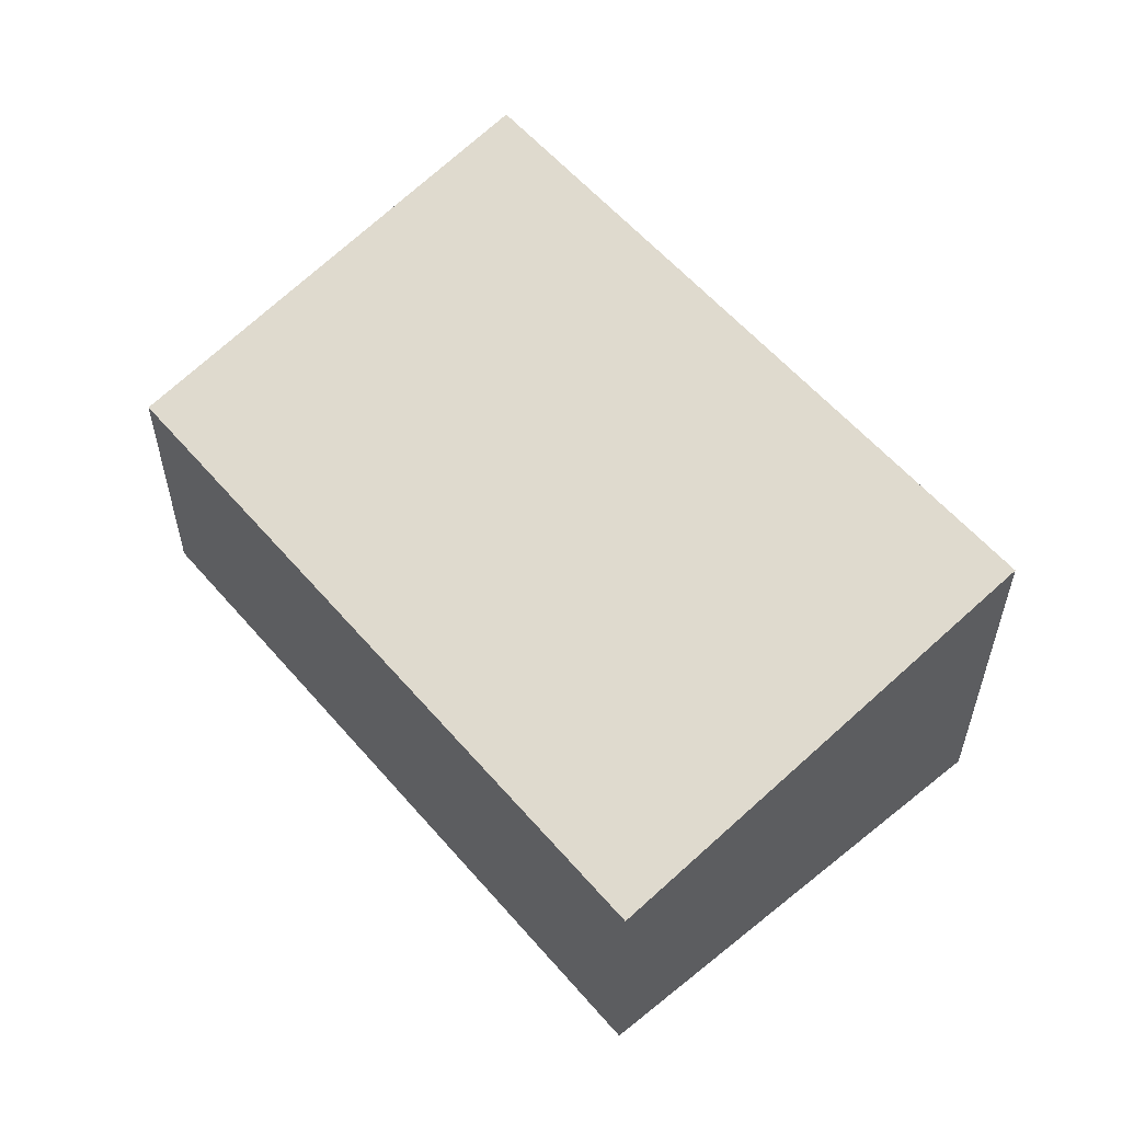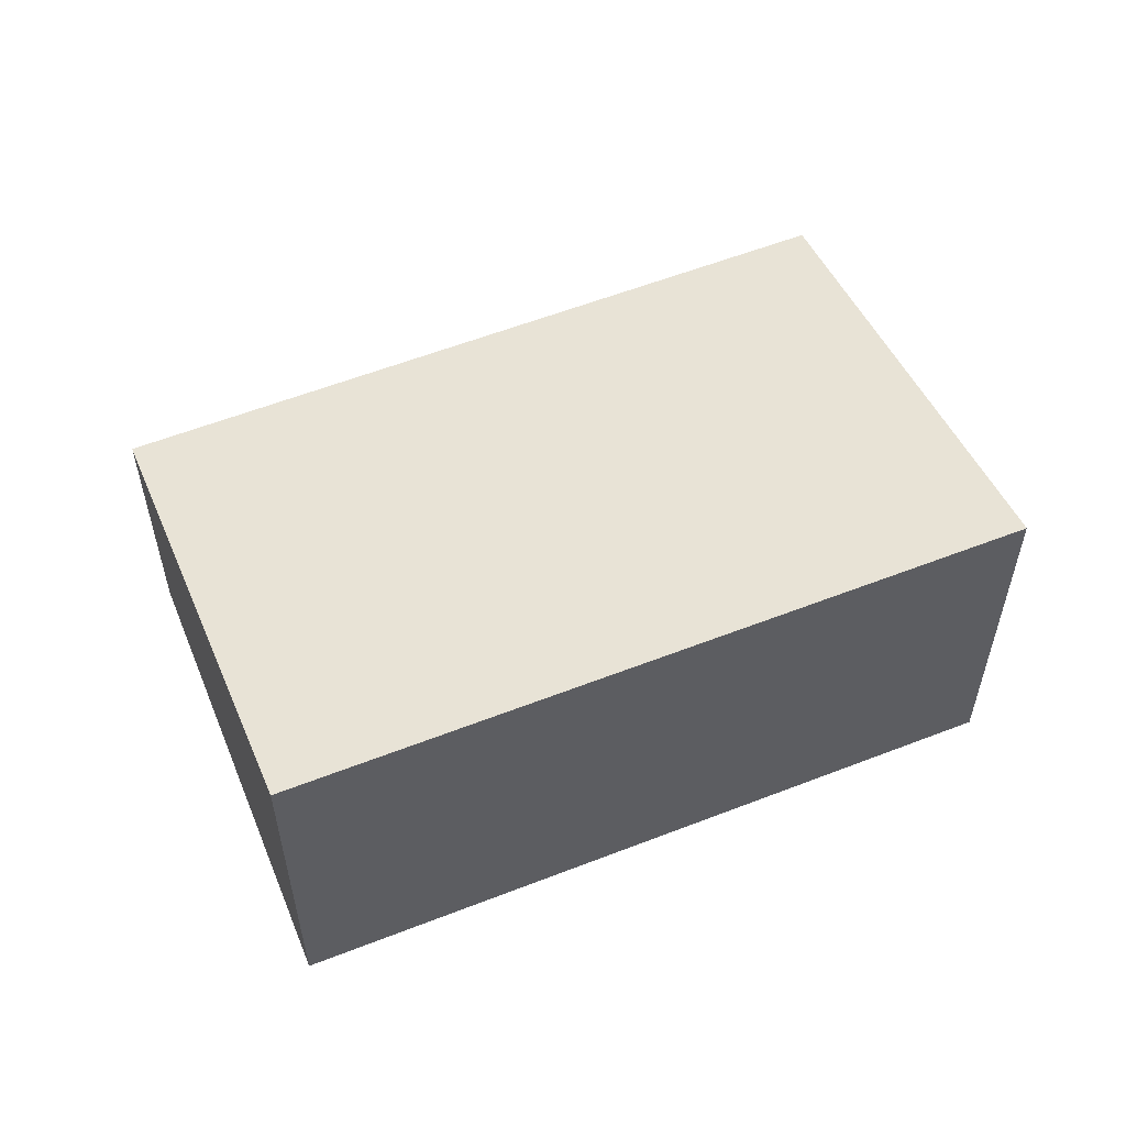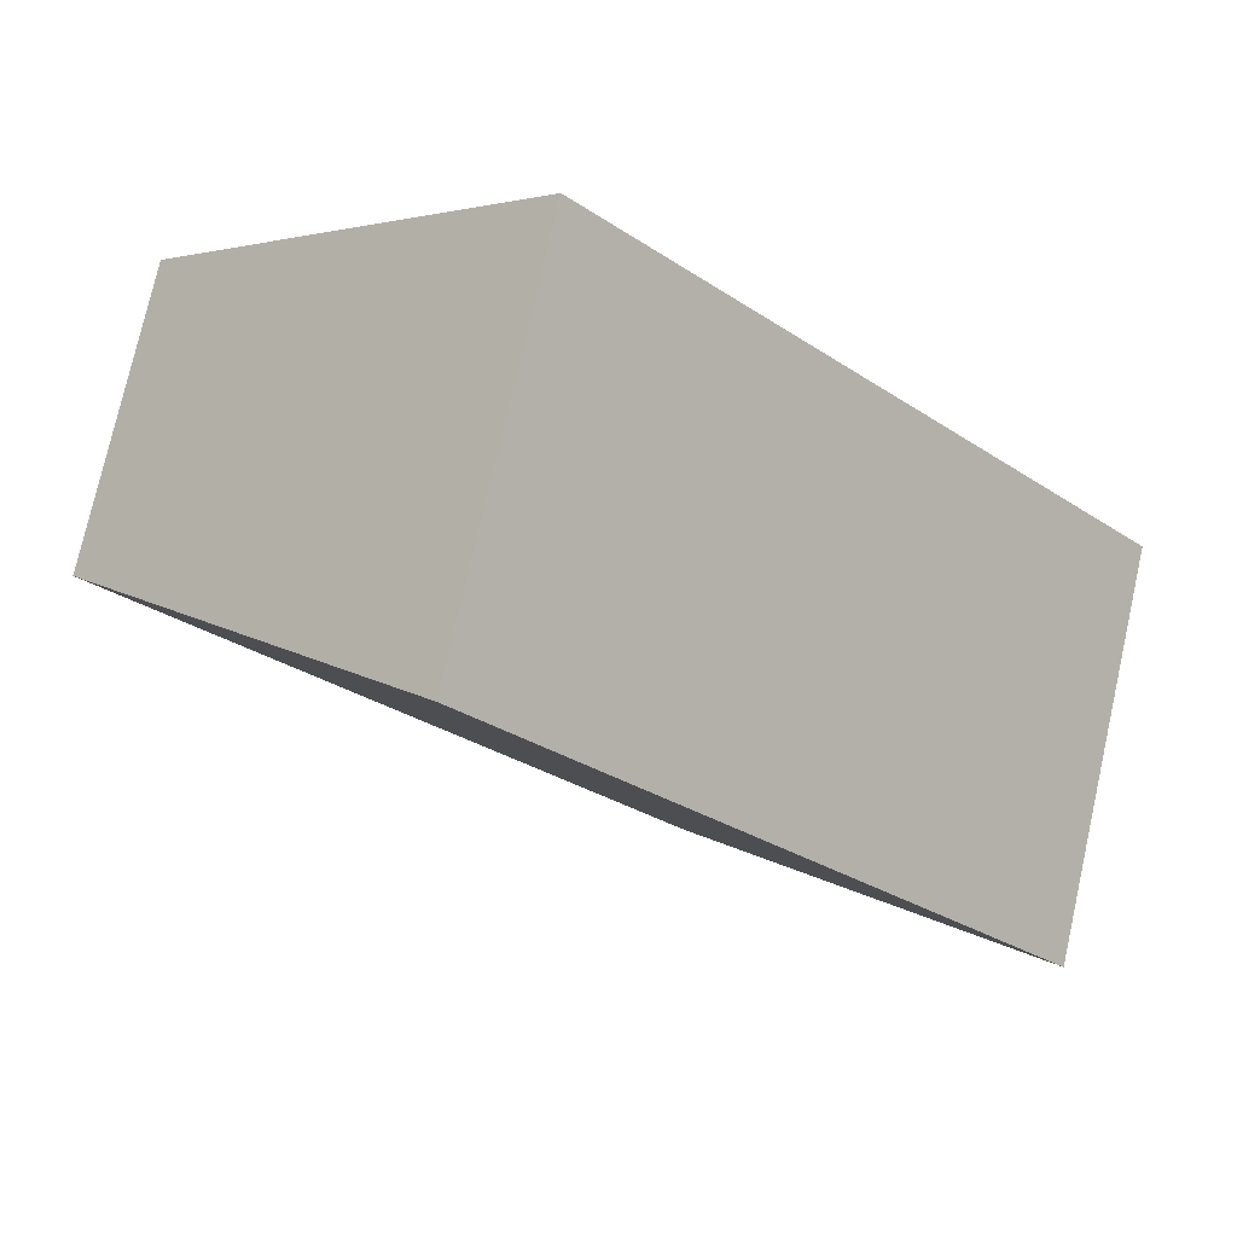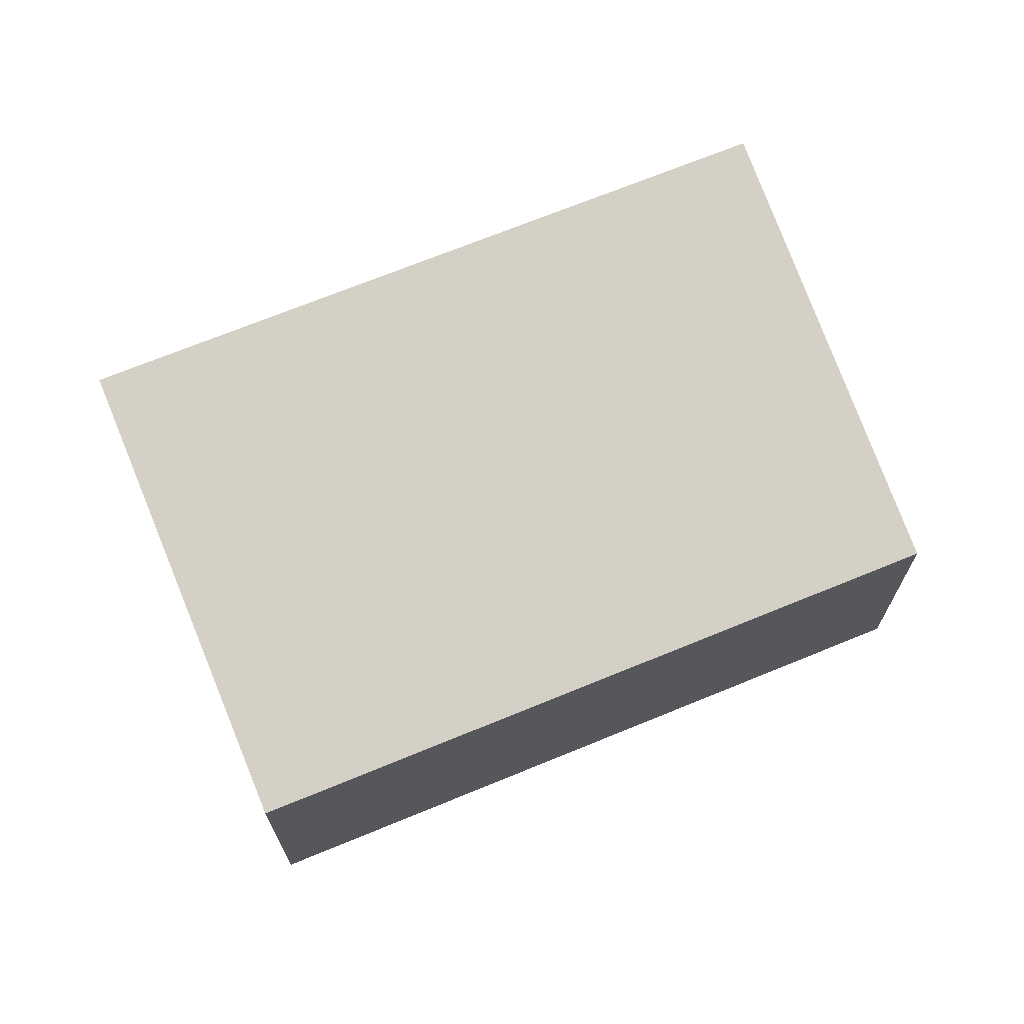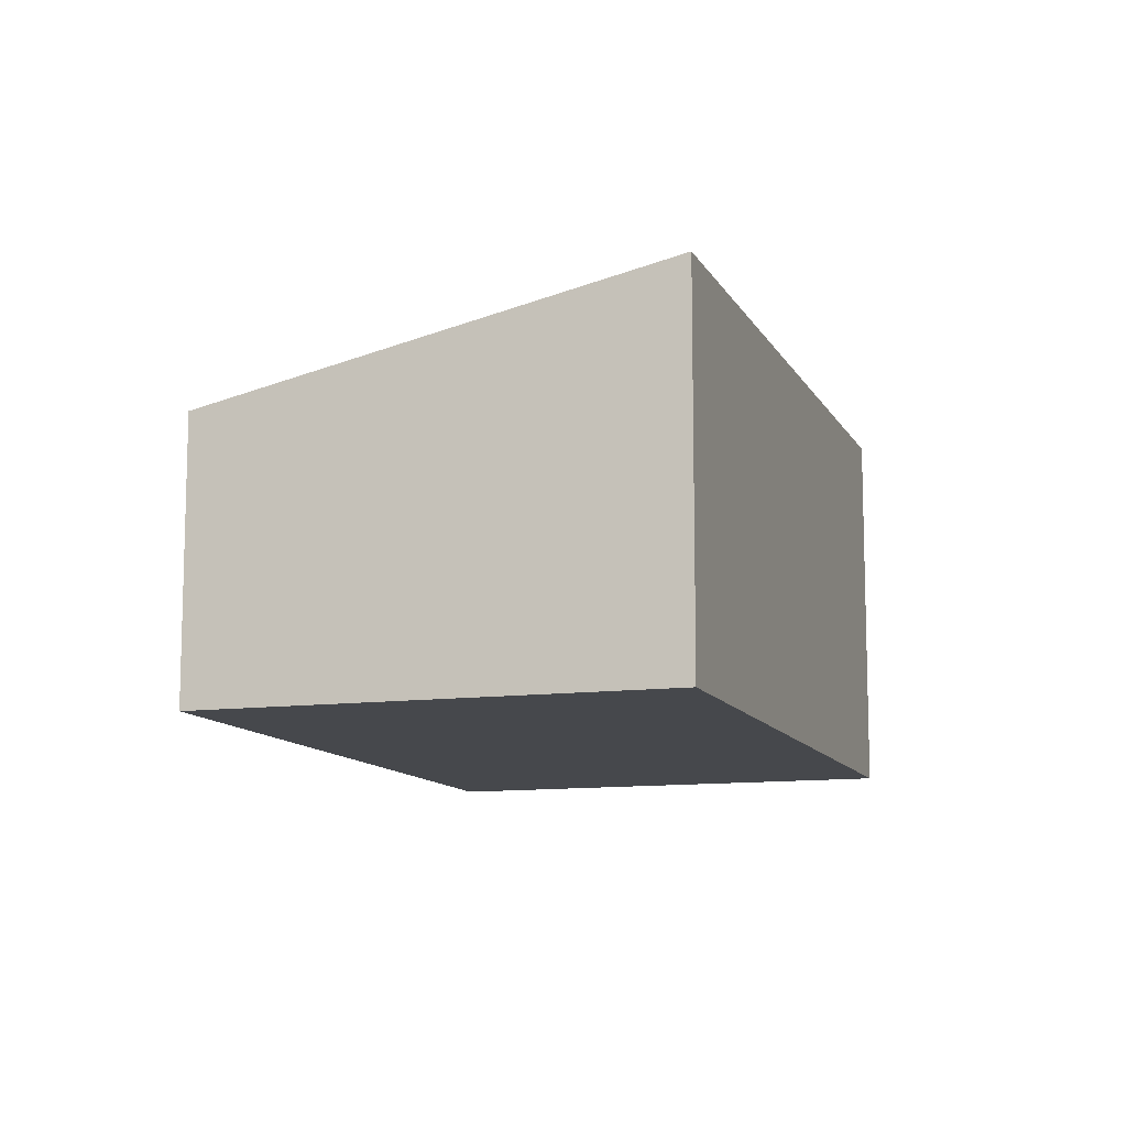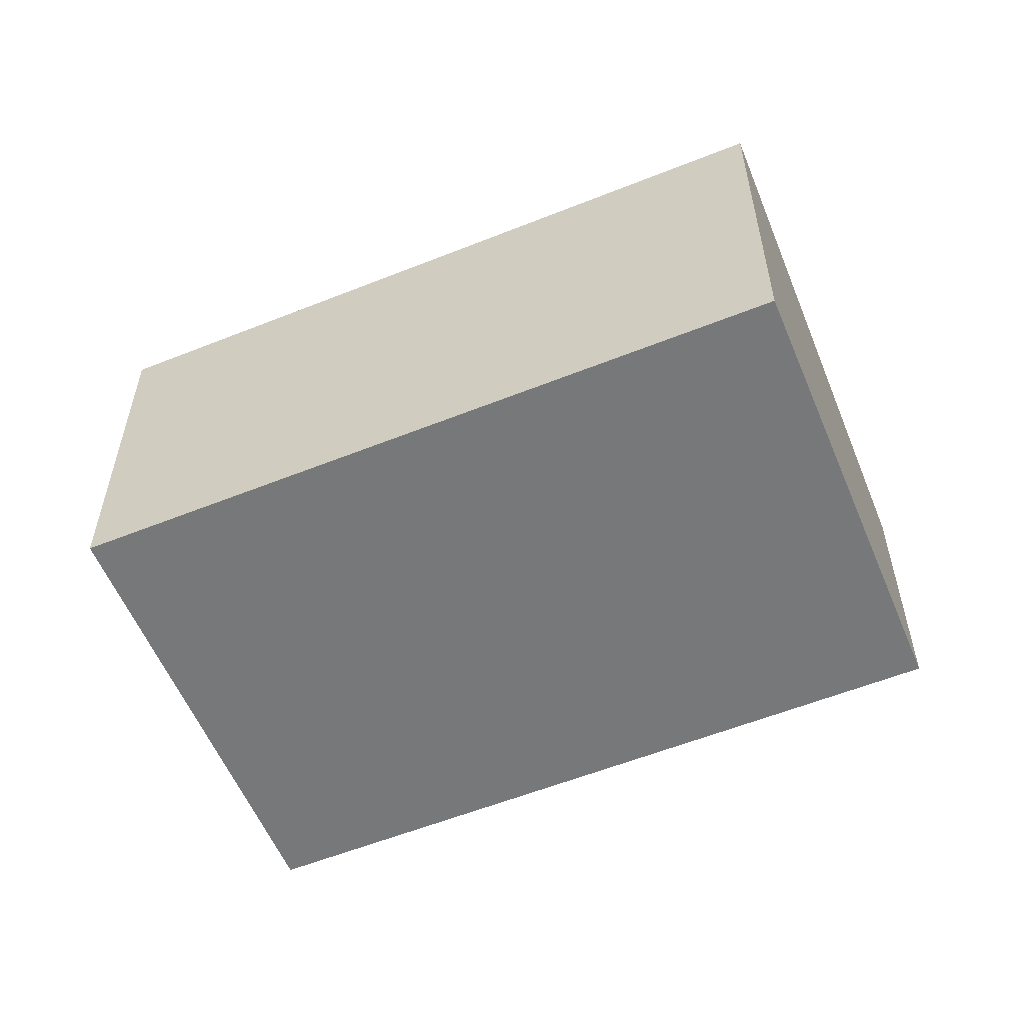
<metadata>
{"format":"obj","ext":"obj","renderer":"f3d","projection":"perspective","resolution":1024,"background":"white","views":[{"elev":57.5,"azim":-176.5,"up":"+Y"},{"elev":57.7,"azim":-68.4,"up":"+Y"},{"elev":76.0,"azim":-167.4,"up":"+Z"},{"elev":70.0,"azim":111.3,"up":"+Y"},{"elev":-11.2,"azim":-118.2,"up":"+Y"},{"elev":-57.3,"azim":-23.8,"up":"+Y"}]}
</metadata>
<code>
v  0 3.18 1.947e-16
v  7.202 2.317 1.763
v  2.893 2.317 -2.758
v  4.309 3.18 4.521
v  7.202 -1.08e-16 1.763
v  2.893 1.689e-16 -2.758
v  0 0 0
v  4.309 -2.768e-16 4.521
g defaultobject
f 1 2 3
f 2 1 4
f 5 3 2
f 3 5 6
f 3 7 1
f 7 3 6
f 7 4 1
f 4 7 8
f 8 2 4
f 2 8 5
f 5 7 6
f 7 5 8

</code>
